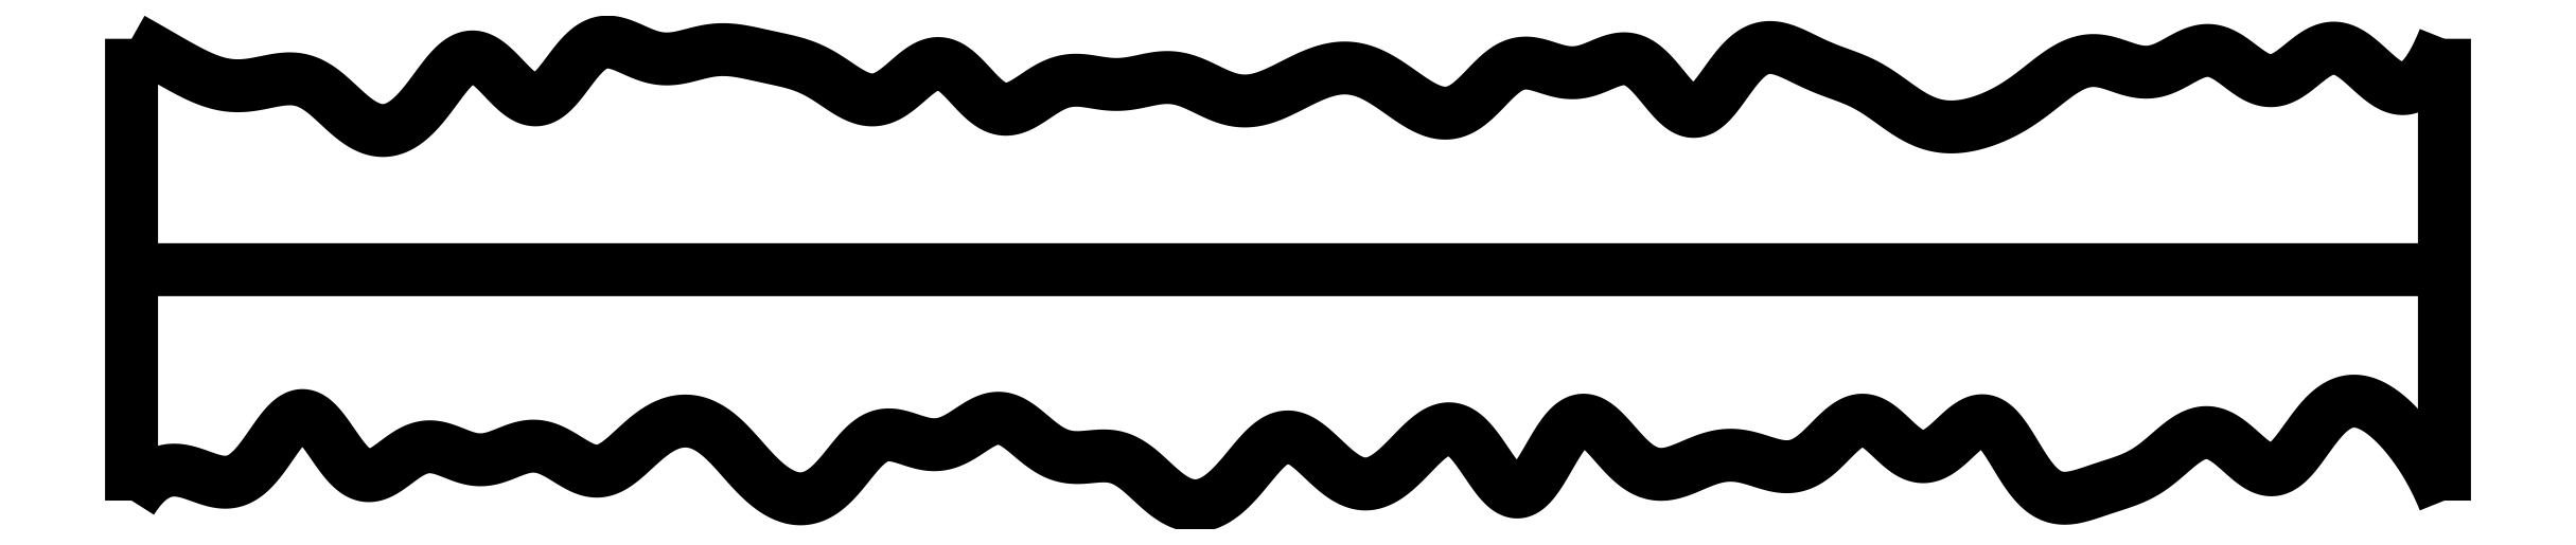
<metadata>
{"format":"dxf","ext":"dxf","renderer":"ezdxf+matplotlib","layout":"modelspace","background":"white","min_lineweight":24,"dpi":150}
</metadata>
<code>
0
SECTION
2
ENTITIES
0
SPLINE
8
0
70
4
71
5
72
16
73
10
74
0
42
1e-09
43
1e-10
44
1e-10
40
0
40
0
40
0
40
0
40
0
40
0
40
0.2
40
0.4
40
0.6
40
0.8
40
1
40
1
40
1
40
1
40
1
40
1
41
1
41
1
41
1
41
1
41
1
41
1
41
1
41
1
41
1
41
1
10
0
20
0
30
0
10
0
20
0.08
30
0
10
0
20
0.24
30
0
10
0
20
0.48
30
0
10
0
20
0.8
30
0
10
0
20
1.2
30
0
10
0
20
1.52
30
0
10
0
20
1.76
30
0
10
0
20
1.92
30
0
10
0
20
2
30
0
0
SPLINE
8
0
70
4
71
5
72
16
73
10
74
0
42
1e-09
43
1e-10
44
1e-10
40
0
40
0
40
0
40
0
40
0
40
0
40
0.2
40
0.4
40
0.6
40
0.8
40
1
40
1
40
1
40
1
40
1
40
1
41
1
41
1
41
1
41
1
41
1
41
1
41
1
41
1
41
1
41
1
10
10
20
0
30
0
10
10
20
0.08
30
0
10
10
20
0.24
30
0
10
10
20
0.48
30
0
10
10
20
0.8
30
0
10
10
20
1.2
30
0
10
10
20
1.52
30
0
10
10
20
1.76
30
0
10
10
20
1.92
30
0
10
10
20
2
30
0
0
SPLINE
8
0
70
4
71
5
72
16
73
10
74
0
42
1e-09
43
1e-10
44
1e-10
40
0
40
0
40
0
40
0
40
0
40
0
40
0.2
40
0.4
40
0.6
40
0.8
40
1
40
1
40
1
40
1
40
1
40
1
41
1
41
1
41
1
41
1
41
1
41
1
41
1
41
1
41
1
41
1
10
0
20
1
30
0
10
0.4
20
1
30
0
10
1.2
20
1
30
0
10
2.4
20
1
30
0
10
4
20
1
30
0
10
6
20
1
30
0
10
7.6
20
1
30
0
10
8.8
20
1
30
0
10
9.6
20
1
30
0
10
10
20
1
30
0
0
SPLINE
8
0
70
4
71
5
72
211
73
205
74
0
42
1e-09
43
1e-10
44
1e-10
40
0
40
0
40
0
40
0
40
0
40
0
40
0.005
40
0.01
40
0.015
40
0.02
40
0.025
40
0.03
40
0.035
40
0.04
40
0.045
40
0.05
40
0.055
40
0.06
40
0.065
40
0.07
40
0.075
40
0.08
40
0.085
40
0.09
40
0.095
40
0.1
40
0.105
40
0.11
40
0.115
40
0.12
40
0.125
40
0.13
40
0.135
40
0.14
40
0.145
40
0.15
40
0.155
40
0.16
40
0.165
40
0.17
40
0.175
40
0.18
40
0.185
40
0.19
40
0.195
40
0.2
40
0.205
40
0.21
40
0.215
40
0.22
40
0.225
40
0.23
40
0.235
40
0.24
40
0.245
40
0.25
40
0.255
40
0.26
40
0.265
40
0.27
40
0.275
40
0.28
40
0.285
40
0.29
40
0.295
40
0.3
40
0.305
40
0.31
40
0.315
40
0.32
40
0.325
40
0.33
40
0.335
40
0.34
40
0.345
40
0.35
40
0.355
40
0.36
40
0.365
40
0.37
40
0.375
40
0.38
40
0.385
40
0.39
40
0.395
40
0.4
40
0.405
40
0.41
40
0.415
40
0.42
40
0.425
40
0.43
40
0.435
40
0.44
40
0.445
40
0.45
40
0.455
40
0.46
40
0.465
40
0.47
40
0.475
40
0.48
40
0.485
40
0.49
40
0.495
40
0.5
40
0.505
40
0.51
40
0.515
40
0.52
40
0.525
40
0.53
40
0.535
40
0.54
40
0.545
40
0.55
40
0.555
40
0.56
40
0.565
40
0.57
40
0.575
40
0.58
40
0.585
40
0.59
40
0.595
40
0.6
40
0.605
40
0.61
40
0.615
40
0.62
40
0.625
40
0.63
40
0.635
40
0.64
40
0.645
40
0.65
40
0.655
40
0.66
40
0.665
40
0.67
40
0.675
40
0.68
40
0.685
40
0.69
40
0.695
40
0.7
40
0.705
40
0.71
40
0.715
40
0.72
40
0.725
40
0.73
40
0.735
40
0.74
40
0.745
40
0.75
40
0.755
40
0.76
40
0.765
40
0.77
40
0.775
40
0.78
40
0.785
40
0.79
40
0.795
40
0.8
40
0.805
40
0.81
40
0.815
40
0.82
40
0.825
40
0.83
40
0.835
40
0.84
40
0.845
40
0.85
40
0.855
40
0.86
40
0.865
40
0.87
40
0.875
40
0.88
40
0.885
40
0.89
40
0.895
40
0.9
40
0.905
40
0.91
40
0.915
40
0.92
40
0.925
40
0.93
40
0.935
40
0.94
40
0.945
40
0.95
40
0.955
40
0.96
40
0.965
40
0.97
40
0.975
40
0.98
40
0.985
40
0.99
40
0.995
40
1
40
1
40
1
40
1
40
1
40
1
41
1
41
1
41
1
41
1
41
1
41
1
41
1
41
1
41
1
41
1
41
1
41
1
41
1
41
1
41
1
41
1
41
1
41
1
41
1
41
1
41
1
41
1
41
1
41
1
41
1
41
1
41
1
41
1
41
1
41
1
41
1
41
1
41
1
41
1
41
1
41
1
41
1
41
1
41
1
41
1
41
1
41
1
41
1
41
1
41
1
41
1
41
1
41
1
41
1
41
1
41
1
41
1
41
1
41
1
41
1
41
1
41
1
41
1
41
1
41
1
41
1
41
1
41
1
41
1
41
1
41
1
41
1
41
1
41
1
41
1
41
1
41
1
41
1
41
1
41
1
41
1
41
1
41
1
41
1
41
1
41
1
41
1
41
1
41
1
41
1
41
1
41
1
41
1
41
1
41
1
41
1
41
1
41
1
41
1
41
1
41
1
41
1
41
1
41
1
41
1
41
1
41
1
41
1
41
1
41
1
41
1
41
1
41
1
41
1
41
1
41
1
41
1
41
1
41
1
41
1
41
1
41
1
41
1
41
1
41
1
41
1
41
1
41
1
41
1
41
1
41
1
41
1
41
1
41
1
41
1
41
1
41
1
41
1
41
1
41
1
41
1
41
1
41
1
41
1
41
1
41
1
41
1
41
1
41
1
41
1
41
1
41
1
41
1
41
1
41
1
41
1
41
1
41
1
41
1
41
1
41
1
41
1
41
1
41
1
41
1
41
1
41
1
41
1
41
1
41
1
41
1
41
1
41
1
41
1
41
1
41
1
41
1
41
1
41
1
41
1
41
1
41
1
41
1
41
1
41
1
41
1
41
1
41
1
41
1
41
1
41
1
41
1
41
1
41
1
41
1
41
1
41
1
41
1
41
1
41
1
41
1
41
1
41
1
41
1
41
1
41
1
41
1
41
1
41
1
41
1
10
0
20
0
30
0
10
0.009526
20
0.01506
30
0
10
0.02873
20
0.04298
30
0
10
0.05801
20
0.07825
30
0
10
0.09799
20
0.1121
30
0
10
0.1495
20
0.133
30
0
10
0.2024
20
0.1347
30
0
10
0.2564
20
0.1213
30
0
10
0.3111
20
0.09999
30
0
10
0.3658
20
0.08095
30
0
10
0.4197
20
0.07493
30
0
10
0.4723
20
0.09039
30
0
10
0.523
20
0.1311
30
0
10
0.5717
20
0.1926
30
0
10
0.6184
20
0.2629
30
0
10
0.6635
20
0.3263
30
0
10
0.7078
20
0.3677
30
0
10
0.7516
20
0.3758
30
0
10
0.7956
20
0.3474
30
0
10
0.8402
20
0.2908
30
0
10
0.8858
20
0.2212
30
0
10
0.9326
20
0.1565
30
0
10
0.9805
20
0.1129
30
0
10
1.03
20
0.1006
30
0
10
1.08
20
0.1187
30
0
10
1.132
20
0.156
30
0
10
1.184
20
0.1975
30
0
10
1.237
20
0.2282
30
0
10
1.29
20
0.2379
30
0
10
1.343
20
0.2273
30
0
10
1.396
20
0.205
30
0
10
1.449
20
0.1831
30
0
10
1.502
20
0.1726
30
0
10
1.555
20
0.1792
30
0
10
1.608
20
0.1988
30
0
10
1.661
20
0.2222
30
0
10
1.714
20
0.2381
30
0
10
1.767
20
0.2377
30
0
10
1.82
20
0.2186
30
0
10
1.873
20
0.187
30
0
10
1.924
20
0.1532
30
0
10
1.975
20
0.1287
30
0
10
2.024
20
0.1227
30
0
10
2.072
20
0.1388
30
0
10
2.12
20
0.1736
30
0
10
2.17
20
0.2197
30
0
10
2.221
20
0.2679
30
0
10
2.274
20
0.3092
30
0
10
2.329
20
0.337
30
0
10
2.385
20
0.3484
30
0
10
2.439
20
0.3428
30
0
10
2.49
20
0.3218
30
0
10
2.538
20
0.2879
30
0
10
2.584
20
0.2443
30
0
10
2.628
20
0.1947
30
0
10
2.673
20
0.1429
30
0
10
2.72
20
0.09316
30
0
10
2.77
20
0.05009
30
0
10
2.823
20
0.01856
30
0
10
2.878
20
0.003384
30
0
10
2.933
20
0.008108
30
0
10
2.987
20
0.03392
30
0
10
3.037
20
0.07871
30
0
10
3.085
20
0.1356
30
0
10
3.13
20
0.1946
30
0
10
3.175
20
0.2451
30
0
10
3.221
20
0.2783
30
0
10
3.269
20
0.2894
30
0
10
3.32
20
0.2806
30
0
10
3.374
20
0.2613
30
0
10
3.429
20
0.2434
30
0
10
3.484
20
0.2379
30
0
10
3.539
20
0.2512
30
0
10
3.592
20
0.2809
30
0
10
3.644
20
0.3174
30
0
10
3.694
20
0.3483
30
0
10
3.743
20
0.3624
30
0
10
3.792
20
0.3529
30
0
10
3.84
20
0.3223
30
0
10
3.89
20
0.2795
30
0
10
3.94
20
0.2361
30
0
10
3.993
20
0.2027
30
0
10
4.046
20
0.1861
30
0
10
4.101
20
0.1846
30
0
10
4.156
20
0.1911
30
0
10
4.209
20
0.196
30
0
10
4.26
20
0.1903
30
0
10
4.31
20
0.1689
30
0
10
4.358
20
0.1332
30
0
10
4.406
20
0.08845
30
0
10
4.454
20
0.04237
30
0
10
4.505
20
0.003372
30
0
10
4.557
20
-0.02128
30
0
10
4.611
20
-0.02711
30
0
10
4.666
20
-0.01234
30
0
10
4.719
20
0.022
30
0
10
4.771
20
0.07216
30
0
10
4.821
20
0.1314
30
0
10
4.868
20
0.1908
30
0
10
4.914
20
0.2407
30
0
10
4.96
20
0.2728
30
0
10
5.006
20
0.2814
30
0
10
5.052
20
0.2654
30
0
10
5.1
20
0.2296
30
0
10
5.15
20
0.1822
30
0
10
5.201
20
0.1334
30
0
10
5.252
20
0.09339
30
0
10
5.305
20
0.07032
30
0
10
5.358
20
0.0685
30
0
10
5.411
20
0.08867
30
0
10
5.464
20
0.1281
30
0
10
5.516
20
0.1806
30
0
10
5.569
20
0.237
30
0
10
5.621
20
0.2854
30
0
10
5.671
20
0.3142
30
0
10
5.721
20
0.3149
30
0
10
5.77
20
0.2838
30
0
10
5.818
20
0.2261
30
0
10
5.865
20
0.155
30
0
10
5.91
20
0.08757
30
0
10
5.955
20
0.04093
30
0
10
5.999
20
0.02819
30
0
10
6.043
20
0.05465
30
0
10
6.087
20
0.1137
30
0
10
6.13
20
0.191
30
0
10
6.174
20
0.2683
30
0
10
6.219
20
0.3277
30
0
10
6.264
20
0.3556
30
0
10
6.311
20
0.3473
30
0
10
6.359
20
0.3089
30
0
10
6.408
20
0.2525
30
0
10
6.459
20
0.1932
30
0
10
6.511
20
0.1447
30
0
10
6.564
20
0.1163
30
0
10
6.617
20
0.1093
30
0
10
6.671
20
0.12
30
0
10
6.725
20
0.1415
30
0
10
6.779
20
0.1659
30
0
10
6.832
20
0.1861
30
0
10
6.885
20
0.1976
30
0
10
6.938
20
0.1979
30
0
10
6.992
20
0.1874
30
0
10
7.046
20
0.1697
30
0
10
7.1
20
0.1519
30
0
10
7.154
20
0.1426
30
0
10
7.207
20
0.1494
30
0
10
7.26
20
0.1763
30
0
10
7.311
20
0.2211
30
0
10
7.36
20
0.2741
30
0
10
7.409
20
0.3217
30
0
10
7.457
20
0.3509
30
0
10
7.506
20
0.3524
30
0
10
7.554
20
0.3252
30
0
10
7.603
20
0.279
30
0
10
7.653
20
0.2293
30
0
10
7.704
20
0.193
30
0
10
7.756
20
0.1831
30
0
10
7.808
20
0.204
30
0
10
7.86
20
0.2476
30
0
10
7.91
20
0.2986
30
0
10
7.959
20
0.3393
30
0
10
8.006
20
0.3541
30
0
10
8.05
20
0.335
30
0
10
8.093
20
0.2853
30
0
10
8.136
20
0.2155
30
0
10
8.18
20
0.1402
30
0
10
8.226
20
0.07403
30
0
10
8.275
20
0.02859
30
0
10
8.327
20
0.007877
30
0
10
8.381
20
0.008237
30
0
10
8.436
20
0.02222
30
0
10
8.492
20
0.04143
30
0
10
8.546
20
0.05961
30
0
10
8.598
20
0.07611
30
0
10
8.65
20
0.09423
30
0
10
8.7
20
0.1184
30
0
10
8.75
20
0.152
30
0
10
8.799
20
0.1946
30
0
10
8.85
20
0.2397
30
0
10
8.9
20
0.2776
30
0
10
8.952
20
0.2986
30
0
10
9.003
20
0.2959
30
0
10
9.055
20
0.2686
30
0
10
9.107
20
0.2247
30
0
10
9.157
20
0.1771
30
0
10
9.206
20
0.1401
30
0
10
9.253
20
0.126
30
0
10
9.299
20
0.1413
30
0
10
9.343
20
0.1835
30
0
10
9.388
20
0.2439
30
0
10
9.434
20
0.3105
30
0
10
9.482
20
0.3707
30
0
10
9.533
20
0.4138
30
0
10
9.586
20
0.4344
30
0
10
9.641
20
0.4321
30
0
10
9.696
20
0.4097
30
0
10
9.75
20
0.3717
30
0
10
9.801
20
0.3229
30
0
10
9.849
20
0.2667
30
0
10
9.894
20
0.2053
30
0
10
9.934
20
0.1402
30
0
10
9.963
20
0.08554
30
0
10
9.982
20
0.04327
30
0
10
9.994
20
0.01452
30
0
10
10
20
0
30
0
0
SPLINE
8
0
70
4
71
5
72
211
73
205
74
0
42
1e-09
43
1e-10
44
1e-10
40
0
40
0
40
0
40
0
40
0
40
0
40
0.005
40
0.01
40
0.015
40
0.02
40
0.025
40
0.03
40
0.035
40
0.04
40
0.045
40
0.05
40
0.055
40
0.06
40
0.065
40
0.07
40
0.075
40
0.08
40
0.085
40
0.09
40
0.095
40
0.1
40
0.105
40
0.11
40
0.115
40
0.12
40
0.125
40
0.13
40
0.135
40
0.14
40
0.145
40
0.15
40
0.155
40
0.16
40
0.165
40
0.17
40
0.175
40
0.18
40
0.185
40
0.19
40
0.195
40
0.2
40
0.205
40
0.21
40
0.215
40
0.22
40
0.225
40
0.23
40
0.235
40
0.24
40
0.245
40
0.25
40
0.255
40
0.26
40
0.265
40
0.27
40
0.275
40
0.28
40
0.285
40
0.29
40
0.295
40
0.3
40
0.305
40
0.31
40
0.315
40
0.32
40
0.325
40
0.33
40
0.335
40
0.34
40
0.345
40
0.35
40
0.355
40
0.36
40
0.365
40
0.37
40
0.375
40
0.38
40
0.385
40
0.39
40
0.395
40
0.4
40
0.405
40
0.41
40
0.415
40
0.42
40
0.425
40
0.43
40
0.435
40
0.44
40
0.445
40
0.45
40
0.455
40
0.46
40
0.465
40
0.47
40
0.475
40
0.48
40
0.485
40
0.49
40
0.495
40
0.5
40
0.505
40
0.51
40
0.515
40
0.52
40
0.525
40
0.53
40
0.535
40
0.54
40
0.545
40
0.55
40
0.555
40
0.56
40
0.565
40
0.57
40
0.575
40
0.58
40
0.585
40
0.59
40
0.595
40
0.6
40
0.605
40
0.61
40
0.615
40
0.62
40
0.625
40
0.63
40
0.635
40
0.64
40
0.645
40
0.65
40
0.655
40
0.66
40
0.665
40
0.67
40
0.675
40
0.68
40
0.685
40
0.69
40
0.695
40
0.7
40
0.705
40
0.71
40
0.715
40
0.72
40
0.725
40
0.73
40
0.735
40
0.74
40
0.745
40
0.75
40
0.755
40
0.76
40
0.765
40
0.77
40
0.775
40
0.78
40
0.785
40
0.79
40
0.795
40
0.8
40
0.805
40
0.81
40
0.815
40
0.82
40
0.825
40
0.83
40
0.835
40
0.84
40
0.845
40
0.85
40
0.855
40
0.86
40
0.865
40
0.87
40
0.875
40
0.88
40
0.885
40
0.89
40
0.895
40
0.9
40
0.905
40
0.91
40
0.915
40
0.92
40
0.925
40
0.93
40
0.935
40
0.94
40
0.945
40
0.95
40
0.955
40
0.96
40
0.965
40
0.97
40
0.975
40
0.98
40
0.985
40
0.99
40
0.995
40
1
40
1
40
1
40
1
40
1
40
1
41
1
41
1
41
1
41
1
41
1
41
1
41
1
41
1
41
1
41
1
41
1
41
1
41
1
41
1
41
1
41
1
41
1
41
1
41
1
41
1
41
1
41
1
41
1
41
1
41
1
41
1
41
1
41
1
41
1
41
1
41
1
41
1
41
1
41
1
41
1
41
1
41
1
41
1
41
1
41
1
41
1
41
1
41
1
41
1
41
1
41
1
41
1
41
1
41
1
41
1
41
1
41
1
41
1
41
1
41
1
41
1
41
1
41
1
41
1
41
1
41
1
41
1
41
1
41
1
41
1
41
1
41
1
41
1
41
1
41
1
41
1
41
1
41
1
41
1
41
1
41
1
41
1
41
1
41
1
41
1
41
1
41
1
41
1
41
1
41
1
41
1
41
1
41
1
41
1
41
1
41
1
41
1
41
1
41
1
41
1
41
1
41
1
41
1
41
1
41
1
41
1
41
1
41
1
41
1
41
1
41
1
41
1
41
1
41
1
41
1
41
1
41
1
41
1
41
1
41
1
41
1
41
1
41
1
41
1
41
1
41
1
41
1
41
1
41
1
41
1
41
1
41
1
41
1
41
1
41
1
41
1
41
1
41
1
41
1
41
1
41
1
41
1
41
1
41
1
41
1
41
1
41
1
41
1
41
1
41
1
41
1
41
1
41
1
41
1
41
1
41
1
41
1
41
1
41
1
41
1
41
1
41
1
41
1
41
1
41
1
41
1
41
1
41
1
41
1
41
1
41
1
41
1
41
1
41
1
41
1
41
1
41
1
41
1
41
1
41
1
41
1
41
1
41
1
41
1
41
1
41
1
41
1
41
1
41
1
41
1
41
1
41
1
41
1
41
1
41
1
41
1
41
1
41
1
41
1
41
1
41
1
41
1
41
1
41
1
41
1
41
1
41
1
41
1
41
1
41
1
10
0
20
2
30
0
10
0.009768
20
1.995
30
0
10
0.02932
20
1.983
30
0
10
0.05871
20
1.967
30
0
10
0.098
20
1.944
30
0
10
0.1473
20
1.916
30
0
10
0.1968
20
1.887
30
0
10
0.2467
20
1.86
30
0
10
0.2969
20
1.834
30
0
10
0.3478
20
1.814
30
0
10
0.3994
20
1.8
30
0
10
0.452
20
1.795
30
0
10
0.5052
20
1.798
30
0
10
0.559
20
1.808
30
0
10
0.6126
20
1.82
30
0
10
0.6653
20
1.828
30
0
10
0.7165
20
1.828
30
0
10
0.7658
20
1.814
30
0
10
0.8133
20
1.786
30
0
10
0.8599
20
1.747
30
0
10
0.9064
20
1.703
30
0
10
0.9539
20
1.659
30
0
10
1.003
20
1.624
30
0
10
1.054
20
1.602
30
0
10
1.106
20
1.599
30
0
10
1.159
20
1.617
30
0
10
1.211
20
1.655
30
0
10
1.261
20
1.71
30
0
10
1.309
20
1.775
30
0
10
1.355
20
1.839
30
0
10
1.401
20
1.892
30
0
10
1.446
20
1.923
30
0
10
1.492
20
1.926
30
0
10
1.539
20
1.901
30
0
10
1.587
20
1.854
30
0
10
1.636
20
1.8
30
0
10
1.684
20
1.754
30
0
10
1.732
20
1.729
30
0
10
1.779
20
1.735
30
0
10
1.824
20
1.771
30
0
10
1.868
20
1.827
30
0
10
1.913
20
1.89
30
0
10
1.959
20
1.945
30
0
10
2.007
20
1.981
30
0
10
2.057
20
1.991
30
0
10
2.108
20
1.98
30
0
10
2.161
20
1.957
30
0
10
2.214
20
1.932
30
0
10
2.268
20
1.914
30
0
10
2.32
20
1.91
30
0
10
2.373
20
1.917
30
0
10
2.424
20
1.931
30
0
10
2.476
20
1.945
30
0
10
2.528
20
1.954
30
0
10
2.58
20
1.954
30
0
10
2.633
20
1.947
30
0
10
2.685
20
1.937
30
0
10
2.737
20
1.925
30
0
10
2.789
20
1.914
30
0
10
2.84
20
1.903
30
0
10
2.891
20
1.889
30
0
10
2.942
20
1.869
30
0
10
2.993
20
1.841
30
0
10
3.043
20
1.807
30
0
10
3.095
20
1.772
30
0
10
3.146
20
1.743
30
0
10
3.197
20
1.73
30
0
10
3.248
20
1.738
30
0
10
3.298
20
1.768
30
0
10
3.348
20
1.811
30
0
10
3.397
20
1.855
30
0
10
3.446
20
1.889
30
0
10
3.494
20
1.9
30
0
10
3.541
20
1.883
30
0
10
3.588
20
1.842
30
0
10
3.635
20
1.79
30
0
10
3.682
20
1.738
30
0
10
3.73
20
1.702
30
0
10
3.779
20
1.689
30
0
10
3.828
20
1.701
30
0
10
3.879
20
1.731
30
0
10
3.93
20
1.767
30
0
10
3.982
20
1.799
30
0
10
4.034
20
1.819
30
0
10
4.086
20
1.823
30
0
10
4.138
20
1.817
30
0
10
4.191
20
1.807
30
0
10
4.243
20
1.801
30
0
10
4.296
20
1.802
30
0
10
4.348
20
1.812
30
0
10
4.4
20
1.824
30
0
10
4.452
20
1.833
30
0
10
4.504
20
1.834
30
0
10
4.555
20
1.823
30
0
10
4.606
20
1.802
30
0
10
4.657
20
1.777
30
0
10
4.707
20
1.752
30
0
10
4.759
20
1.734
30
0
10
4.81
20
1.728
30
0
10
4.862
20
1.733
30
0
10
4.914
20
1.749
30
0
10
4.966
20
1.772
30
0
10
5.018
20
1.798
30
0
10
5.07
20
1.825
30
0
10
5.122
20
1.848
30
0
10
5.173
20
1.866
30
0
10
5.223
20
1.875
30
0
10
5.273
20
1.875
30
0
10
5.323
20
1.864
30
0
10
5.372
20
1.843
30
0
10
5.422
20
1.814
30
0
10
5.473
20
1.779
30
0
10
5.525
20
1.741
30
0
10
5.578
20
1.707
30
0
10
5.631
20
1.682
30
0
10
5.682
20
1.673
30
0
10
5.733
20
1.683
30
0
10
5.782
20
1.713
30
0
10
5.829
20
1.758
30
0
10
5.876
20
1.809
30
0
10
5.922
20
1.855
30
0
10
5.969
20
1.887
30
0
10
6.018
20
1.899
30
0
10
6.068
20
1.893
30
0
10
6.12
20
1.876
30
0
10
6.173
20
1.858
30
0
10
6.227
20
1.849
30
0
10
6.28
20
1.856
30
0
10
6.333
20
1.876
30
0
10
6.386
20
1.901
30
0
10
6.437
20
1.917
30
0
10
6.488
20
1.915
30
0
10
6.537
20
1.887
30
0
10
6.585
20
1.838
30
0
10
6.632
20
1.778
30
0
10
6.677
20
1.723
30
0
10
6.722
20
1.686
30
0
10
6.766
20
1.679
30
0
10
6.809
20
1.703
30
0
10
6.853
20
1.754
30
0
10
6.898
20
1.818
30
0
10
6.944
20
1.882
30
0
10
6.992
20
1.932
30
0
10
7.042
20
1.961
30
0
10
7.093
20
1.967
30
0
10
7.146
20
1.953
30
0
10
7.199
20
1.929
30
0
10
7.253
20
1.902
30
0
10
7.305
20
1.878
30
0
10
7.357
20
1.858
30
0
10
7.407
20
1.84
30
0
10
7.457
20
1.821
30
0
10
7.505
20
1.798
30
0
10
7.553
20
1.769
30
0
10
7.601
20
1.735
30
0
10
7.649
20
1.699
30
0
10
7.698
20
1.667
30
0
10
7.749
20
1.64
30
0
10
7.8
20
1.623
30
0
10
7.853
20
1.616
30
0
10
7.906
20
1.619
30
0
10
7.959
20
1.628
30
0
10
8.011
20
1.644
30
0
10
8.061
20
1.664
30
0
10
8.111
20
1.689
30
0
10
8.159
20
1.718
30
0
10
8.208
20
1.752
30
0
10
8.256
20
1.79
30
0
10
8.305
20
1.83
30
0
10
8.354
20
1.866
30
0
10
8.405
20
1.893
30
0
10
8.456
20
1.908
30
0
10
8.507
20
1.908
30
0
10
8.559
20
1.894
30
0
10
8.611
20
1.875
30
0
10
8.663
20
1.858
30
0
10
8.715
20
1.852
30
0
10
8.767
20
1.861
30
0
10
8.819
20
1.885
30
0
10
8.87
20
1.915
30
0
10
8.921
20
1.942
30
0
10
8.971
20
1.955
30
0
10
9.022
20
1.946
30
0
10
9.072
20
1.918
30
0
10
9.122
20
1.879
30
0
10
9.171
20
1.841
30
0
10
9.221
20
1.817
30
0
10
9.27
20
1.815
30
0
10
9.32
20
1.837
30
0
10
9.369
20
1.875
30
0
10
9.419
20
1.918
30
0
10
9.468
20
1.952
30
0
10
9.518
20
1.965
30
0
10
9.567
20
1.955
30
0
10
9.616
20
1.924
30
0
10
9.665
20
1.879
30
0
10
9.714
20
1.833
30
0
10
9.763
20
1.796
30
0
10
9.811
20
1.778
30
0
10
9.859
20
1.786
30
0
10
9.906
20
1.823
30
0
10
9.944
20
1.878
30
0
10
9.972
20
1.933
30
0
10
9.991
20
1.977
30
0
10
10
20
2
30
0
0
ENDSEC
0
EOF

</code>
